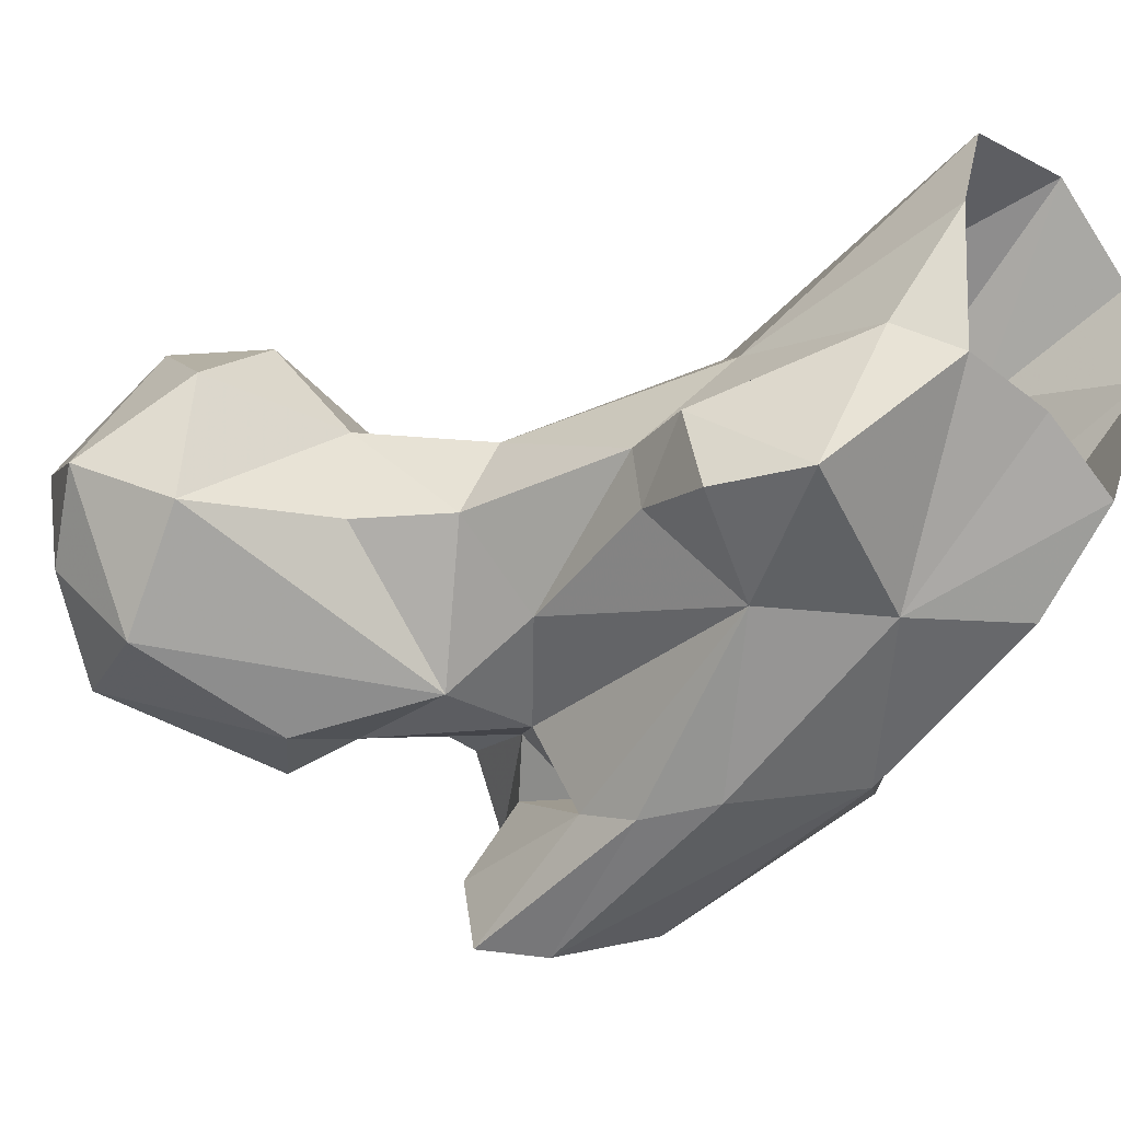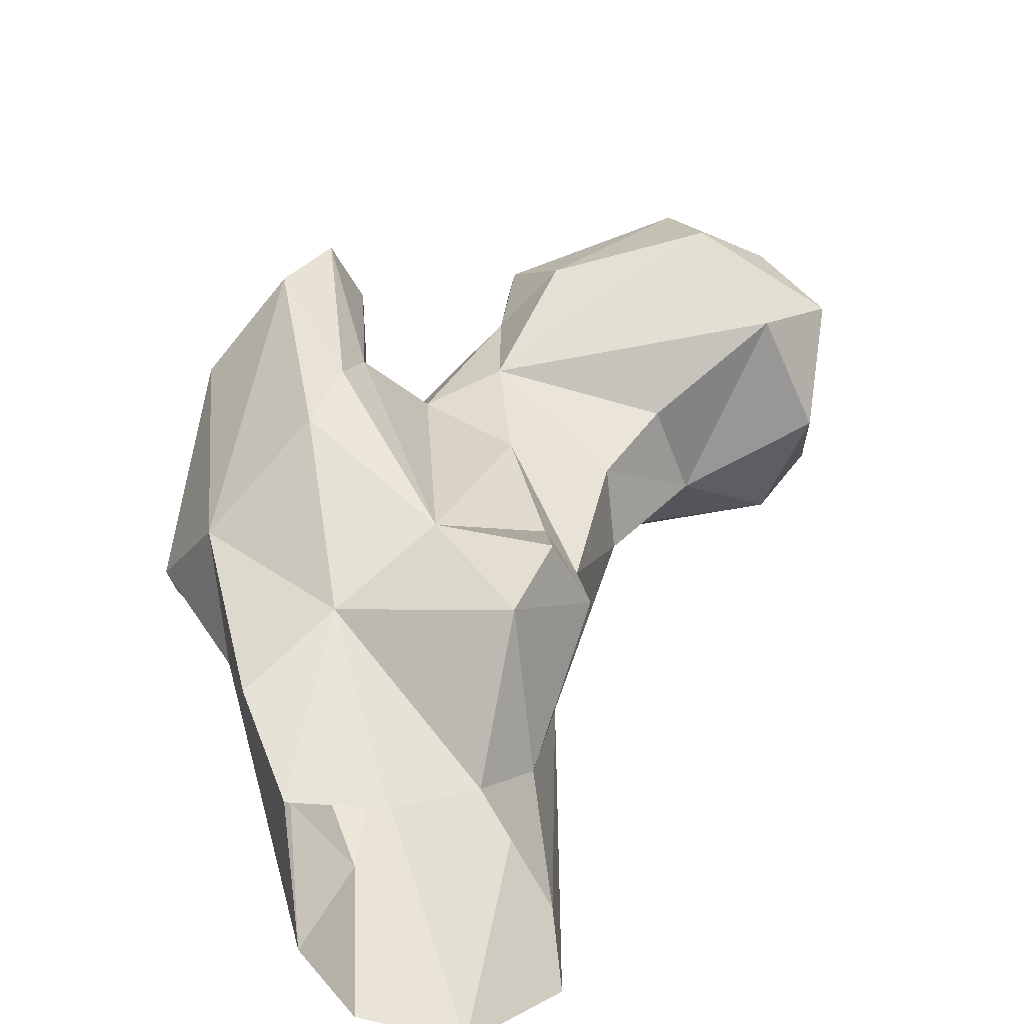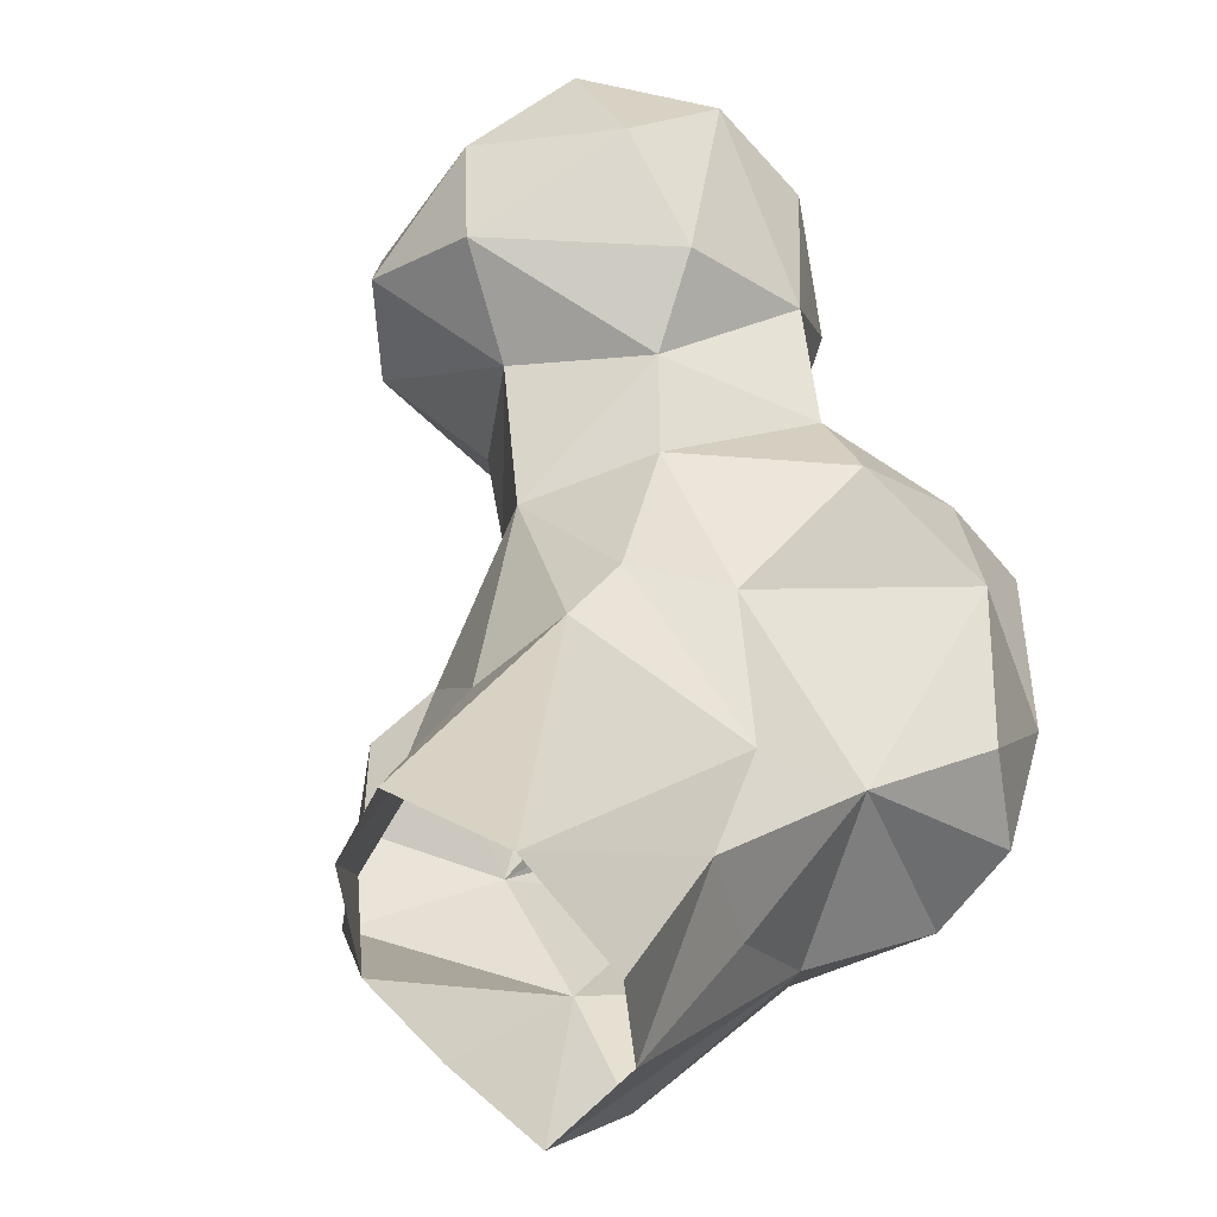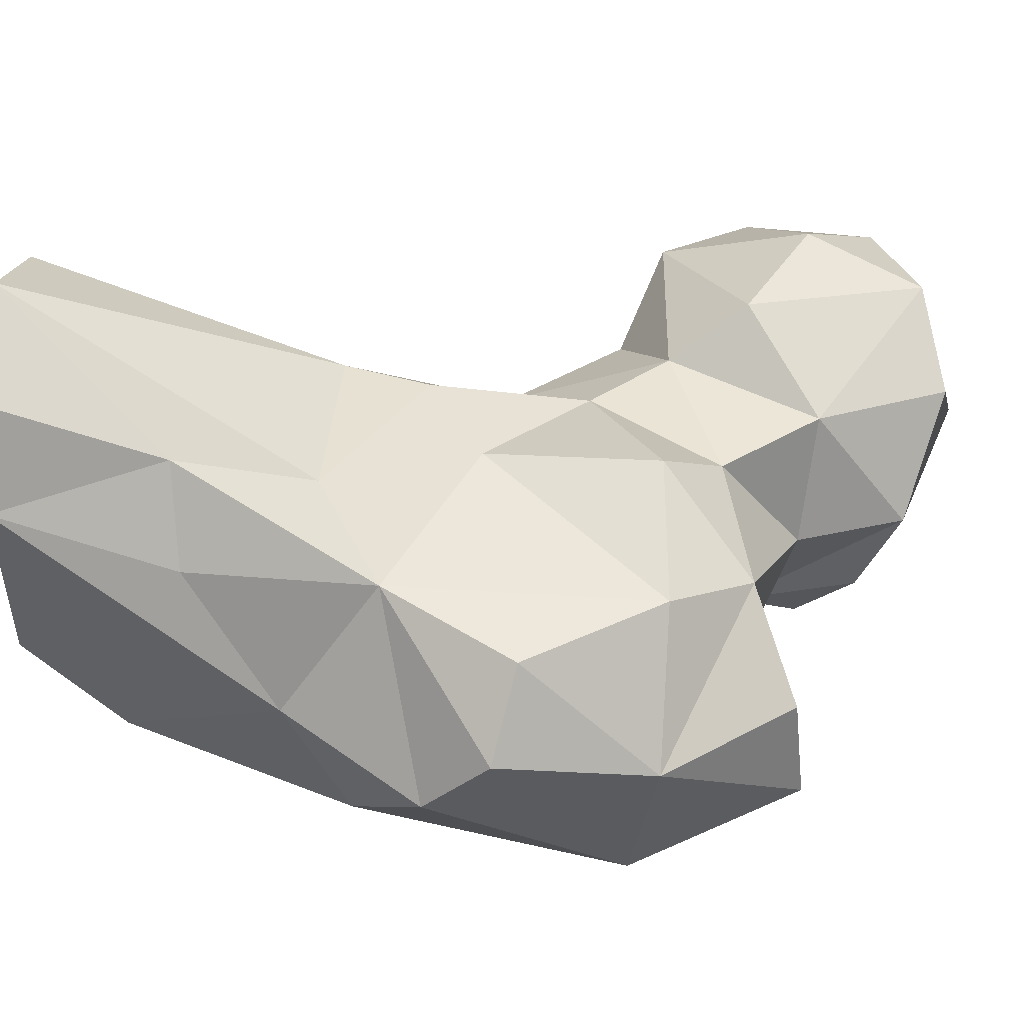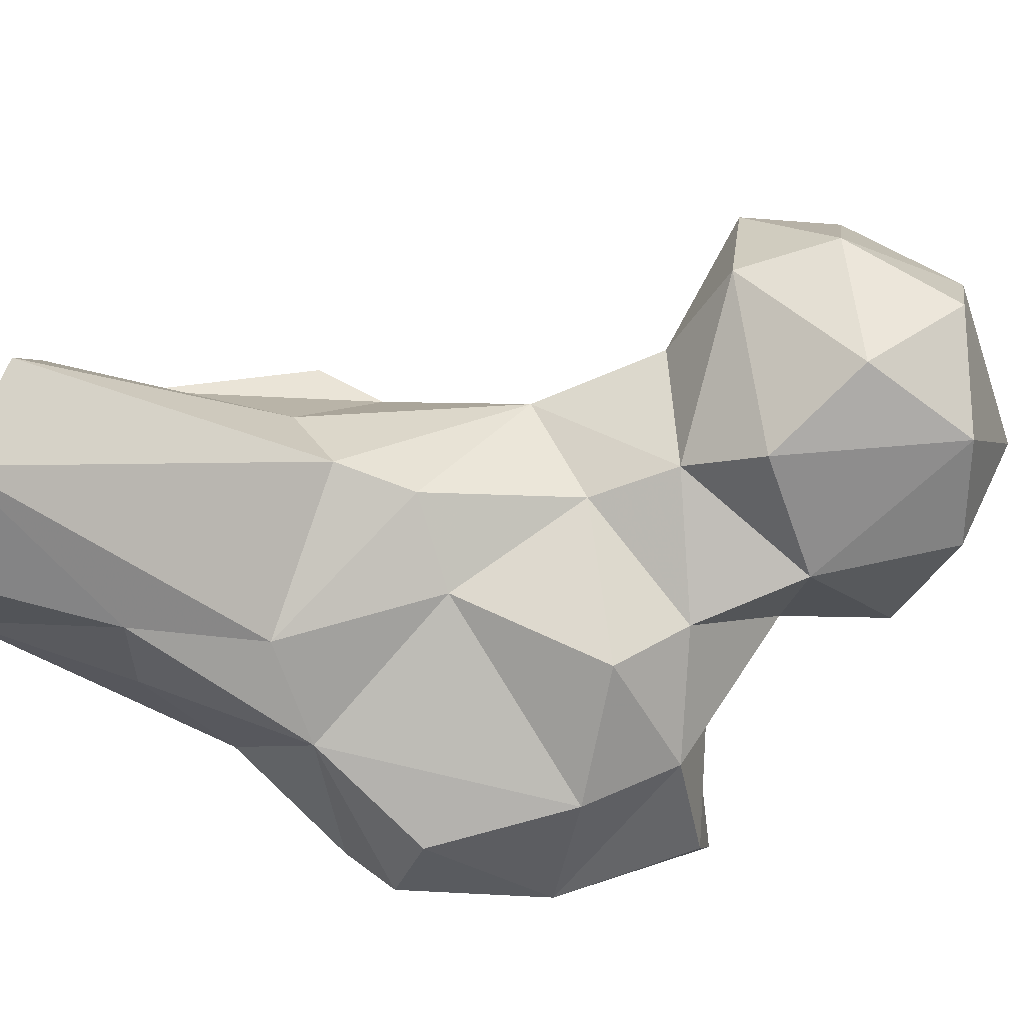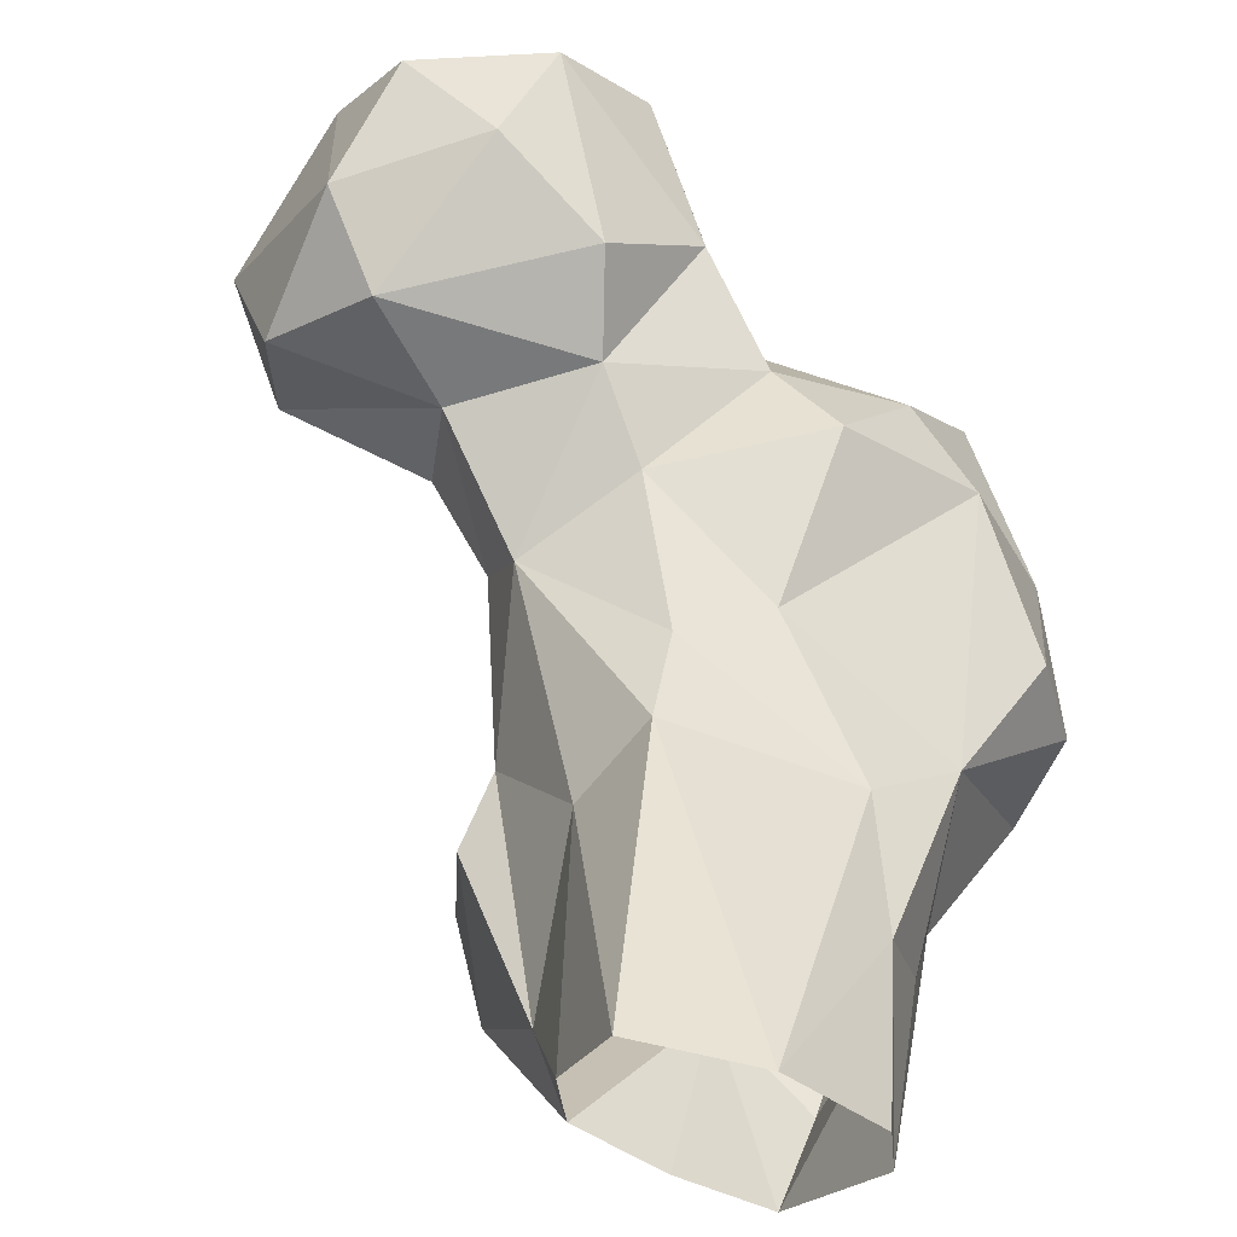
<metadata>
{"format":"obj","ext":"obj","renderer":"f3d","projection":"perspective","resolution":1024,"background":"white","views":[{"elev":-32.9,"azim":135.2,"up":"+Y"},{"elev":-59.3,"azim":26.0,"up":"+Z"},{"elev":48.0,"azim":-148.9,"up":"+Y"},{"elev":24.2,"azim":-87.4,"up":"+Y"},{"elev":71.6,"azim":-72.8,"up":"+Y"},{"elev":64.6,"azim":-168.6,"up":"+Y"}]}
</metadata>
<code>
v 44.77 156.5 0.2522
v 53.9 161.8 0.1547
v 62.77 164.8 1.904
v 36.6 174.4 0.3883
v 63.1 181.1 0.5143
v 37.59 185.2 0.202
v 58.84 192.4 1.121
v 46.57 193.9 0.3957
v 39.81 178.9 17.37
v 66.73 169 7.67
v 43.07 148.8 11.02
v 36.45 154.2 27.32
v 53.56 148.3 18.78
v 72.53 152.7 11.97
v 37.23 168.5 18.22
v 67 174.4 25.25
v 43.5 175.5 30.92
v 61.77 180.3 31.7
v 76.94 162.4 23.81
v 40.4 141.3 33.61
v 65.52 147.8 26.61
v 76.96 152.8 21.42
v 75.3 162.9 31.55
v 55.3 136.3 39.6
v 36.33 167.9 37.25
v 74.57 156.2 31.19
v 59.12 136 47.15
v 76.87 170.8 47.65
v 61.77 178.3 40.33
v 30.19 147.5 41.37
v 71.85 153.3 47.99
v 53.83 174.2 46.09
v 80.01 162.1 49.82
v 40.86 134.9 61.23
v 60.01 138.8 53.77
v 27.06 153.7 48.22
v 30.43 163.1 50.6
v 53.66 129.3 64.12
v 63.17 148.4 57.04
v 38.74 165.7 64.72
v 67.52 174.6 56.51
v 72.18 149.5 59.79
v 85.74 173.5 59.57
v 31.7 150.6 64.14
v 53.81 145 59.44
v 86.96 162.1 58.12
v 51.31 174.9 64
v 72.56 177.3 64.66
v 59.19 130 69.14
v 59.12 151.5 62.69
v 102.8 159.6 63.92
v 58.62 171.3 70.09
v 43.43 142.6 78.5
v 102.3 173.9 62.77
v 92.34 182.7 64.1
v 55.31 146.9 67.04
v 81.61 145.8 71.99
v 74.02 183.2 72.85
v 59.2 138 70.75
v 72.24 149.7 72.47
v 46.17 164.3 73.1
v 108.8 165.4 73.17
v 99.39 150 74.4
v 98.51 183.7 73.64
v 49.51 148.1 75.5
v 40.76 153.5 77.46
v 54.84 155.7 74.02
v 66.44 173.5 80.24
v 84.71 187.5 79.53
v 75.37 147.1 79.26
v 65.76 159.9 78.58
v 104 159 80.94
v 101.7 174.2 87.17
v 95.06 183.8 87.3
v 95.07 151.2 85.69
v 72.08 152 85.45
v 81.86 182.6 91.76
v 68.62 161.1 89.82
v 74.18 173.7 94.05
v 89.4 165.5 96.58
f 77 79 80
f 74 77 80
f 73 74 80
f 69 77 74
f 76 80 78
f 68 79 77
f 75 80 76
f 58 77 69
f 73 80 75
f 70 75 76
f 60 78 71
f 63 72 75
f 68 71 78
f 62 73 72
f 57 75 70
f 57 63 75
f 61 66 67
f 53 65 66
f 49 65 53
f 55 69 64
f 50 67 65
f 44 53 66
f 52 71 68
f 50 65 56
f 42 63 57
f 56 65 59
f 55 58 69
f 51 62 63
f 54 64 62
f 68 78 79
f 40 44 61
f 42 57 60
f 35 59 49
f 34 38 49
f 42 51 63
f 14 22 21
f 41 52 48
f 34 53 44
f 48 52 68
f 43 54 51
f 10 23 19
f 16 28 23
f 27 35 49
f 47 61 52
f 37 44 40
f 33 46 42
f 12 30 25
f 32 47 41
f 54 55 64
f 39 50 45
f 3 5 10
f 34 44 36
f 35 39 45
f 39 42 60
f 12 25 15
f 43 55 54
f 41 47 52
f 4 9 6
f 31 42 39
f 34 49 53
f 28 29 41
f 28 43 33
f 31 33 42
f 72 73 75
f 35 45 56
f 21 31 39
f 23 33 31
f 21 22 26
f 23 31 26
f 20 38 34
f 48 68 58
f 50 60 71
f 7 18 16
f 25 36 37
f 65 67 66
f 21 35 27
f 20 24 38
f 78 80 79
f 30 34 36
f 18 29 28
f 24 27 38
f 33 43 46
f 25 30 36
f 13 14 21
f 11 13 20
f 17 25 32
f 43 51 46
f 62 72 63
f 21 26 31
f 1 13 11
f 27 49 38
f 19 23 26
f 17 29 18
f 61 67 71
f 40 61 47
f 28 48 43
f 32 40 47
f 1 2 13
f 2 3 13
f 28 41 48
f 21 39 35
f 62 64 73
f 52 61 71
f 36 44 37
f 16 18 28
f 1 12 4
f 21 27 24
f 25 37 40
f 13 21 24
f 13 24 20
f 43 48 55
f 4 15 9
f 9 15 25
f 60 76 78
f 64 74 73
f 10 19 14
f 20 34 30
f 10 16 23
f 5 16 10
f 12 20 30
f 6 9 8
f 35 56 59
f 7 8 18
f 14 19 22
f 60 70 76
f 64 69 74
f 39 60 50
f 42 46 51
f 8 9 17
f 25 40 32
f 29 32 41
f 23 28 33
f 17 32 29
f 11 20 12
f 58 68 77
f 48 58 55
f 3 14 13
f 50 71 67
f 5 7 16
f 45 50 56
f 9 25 17
f 44 66 61
f 1 11 12
f 49 59 65
f 51 54 62
f 8 17 18
f 4 12 15
f 57 70 60
f 3 10 14
f 19 26 22

</code>
